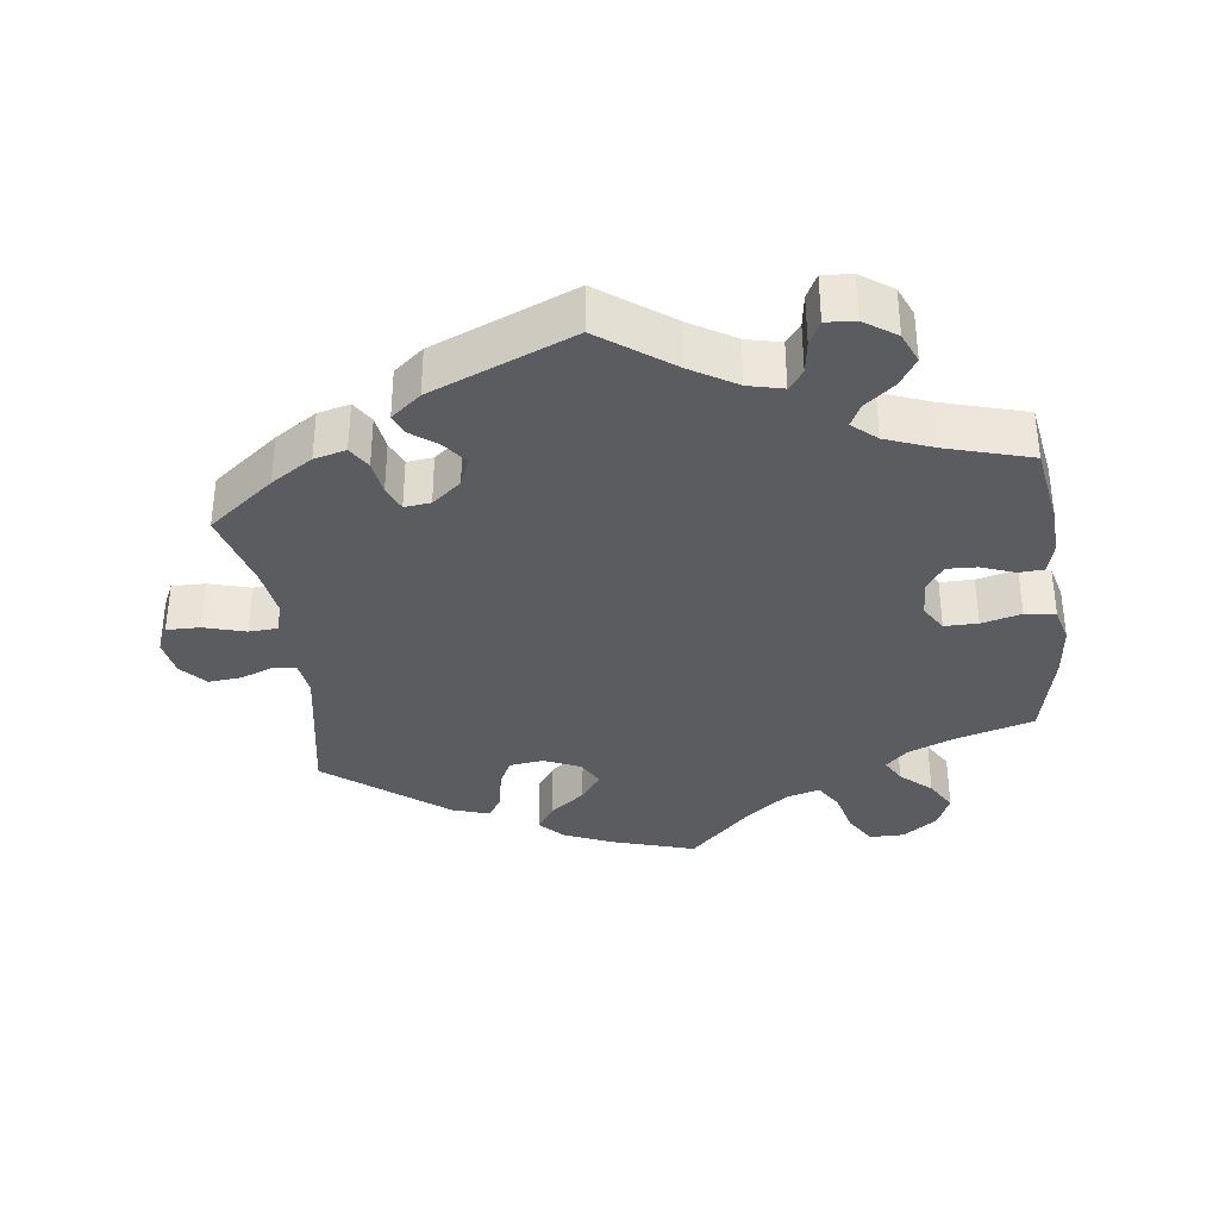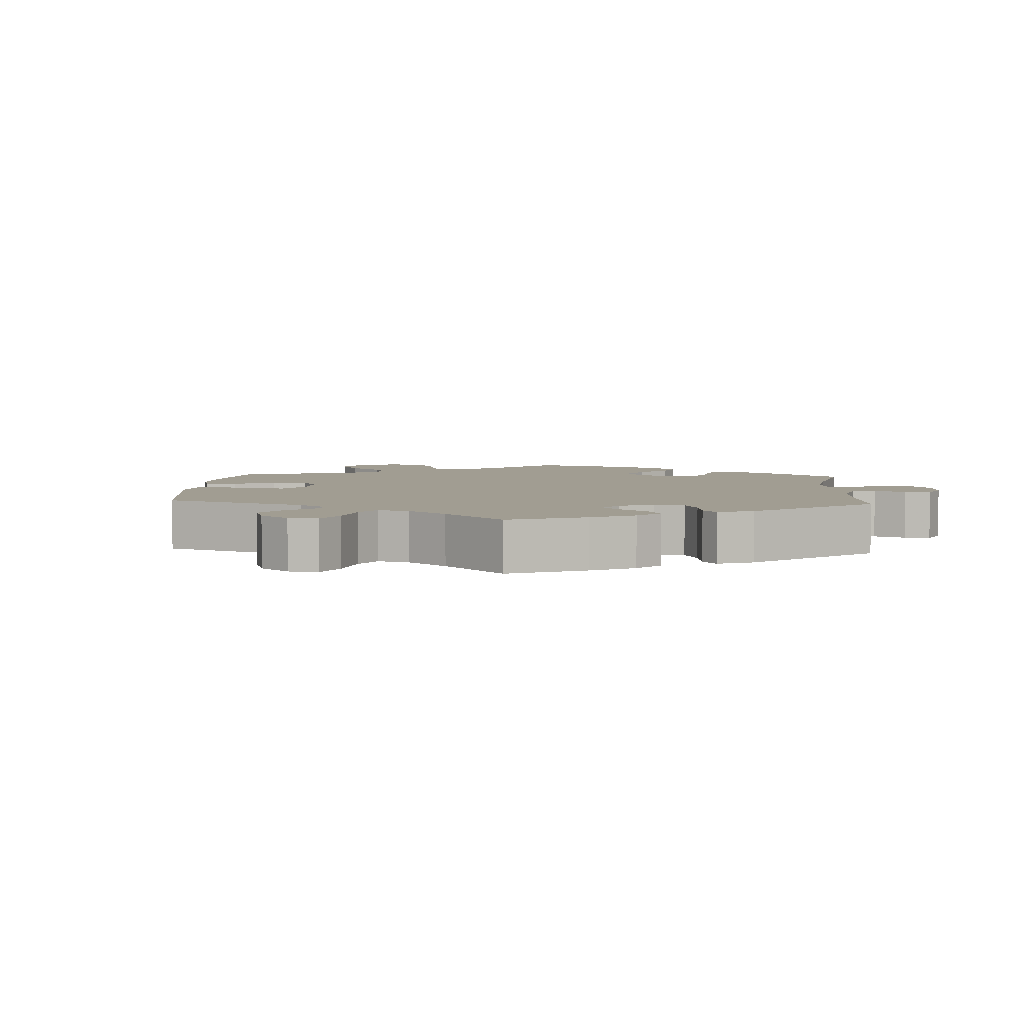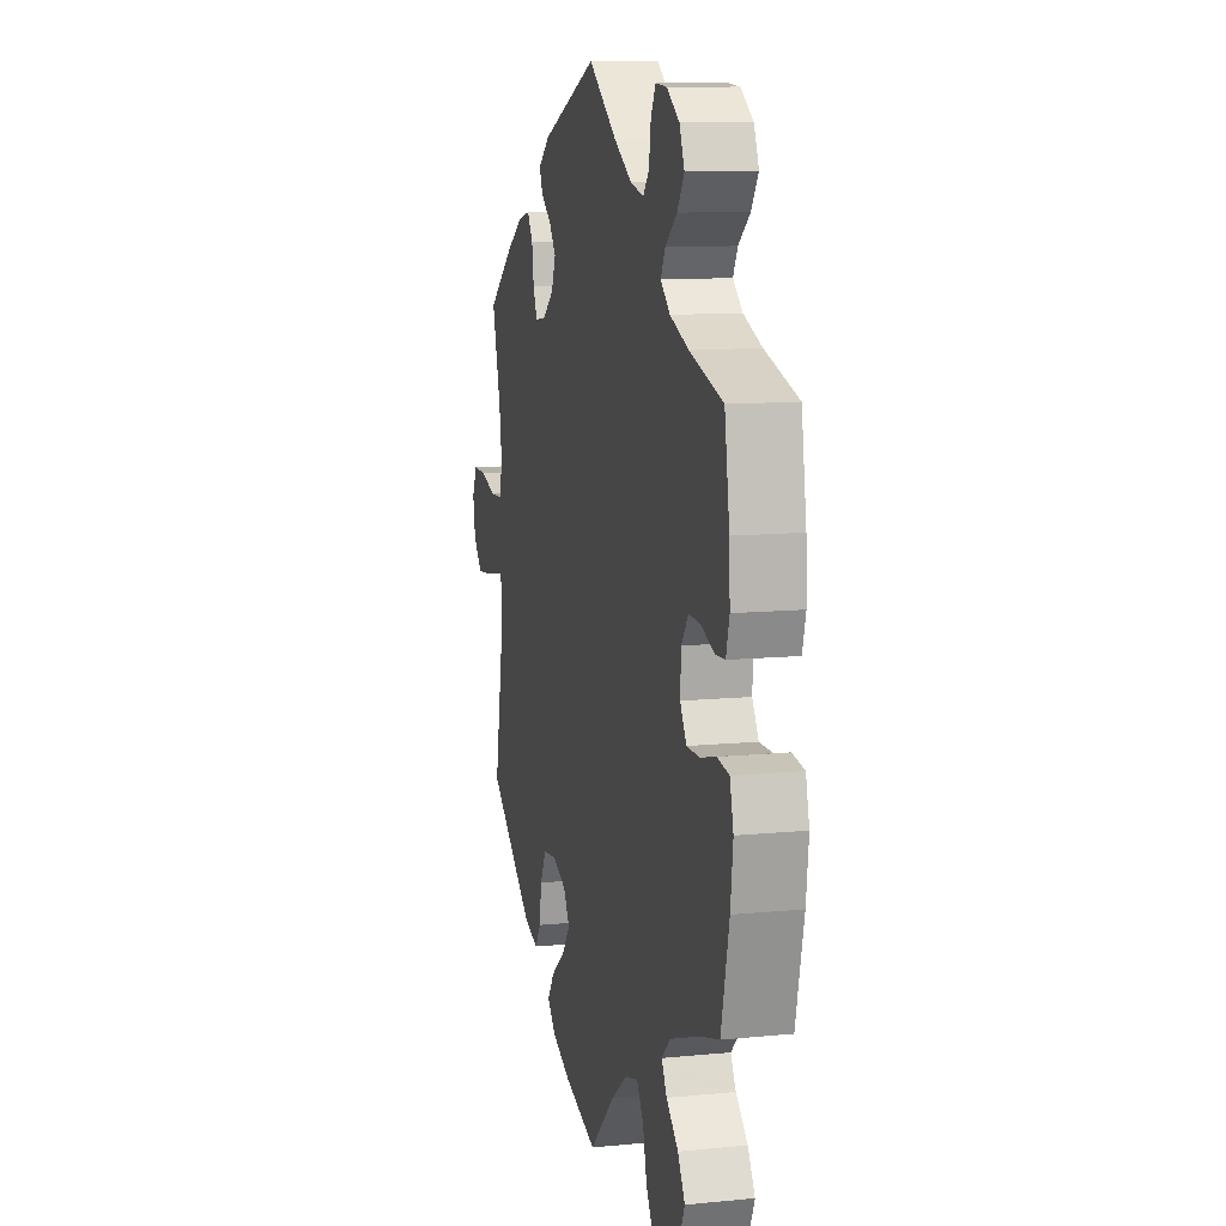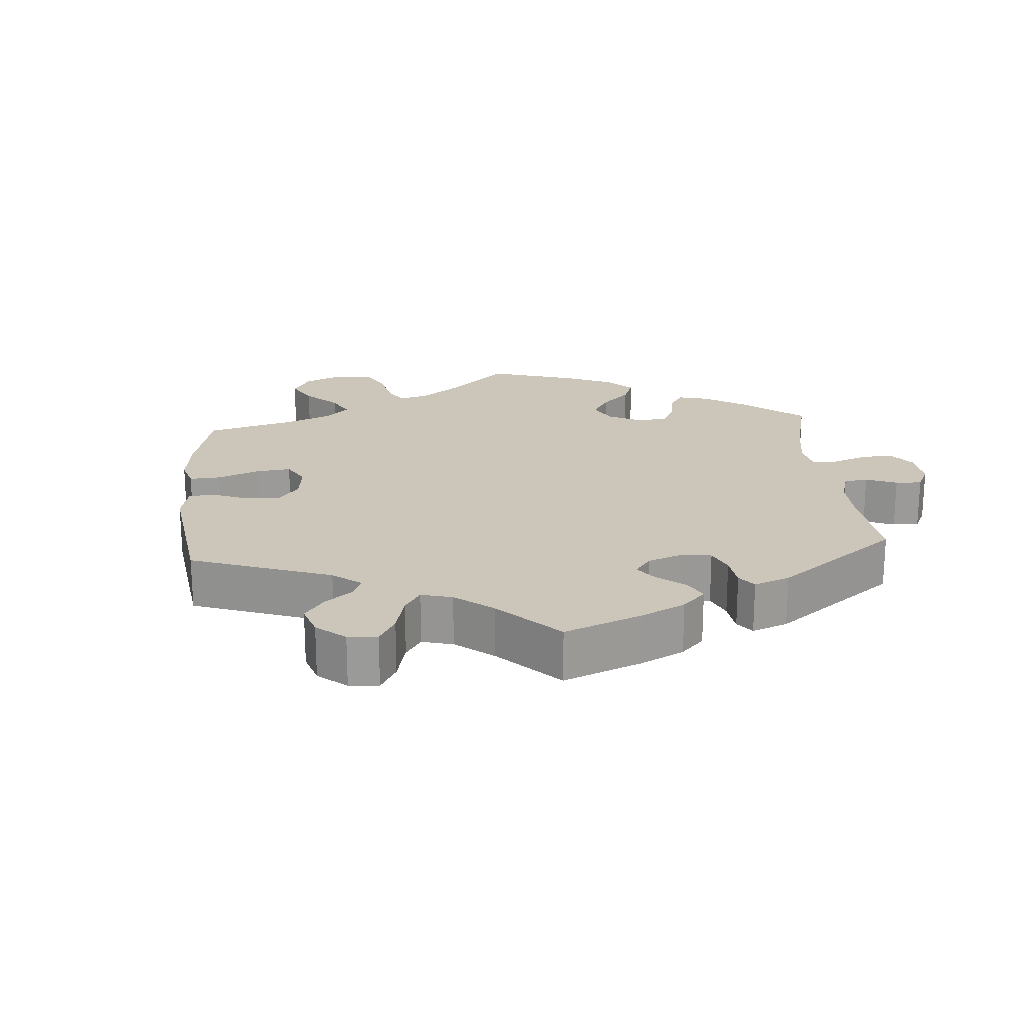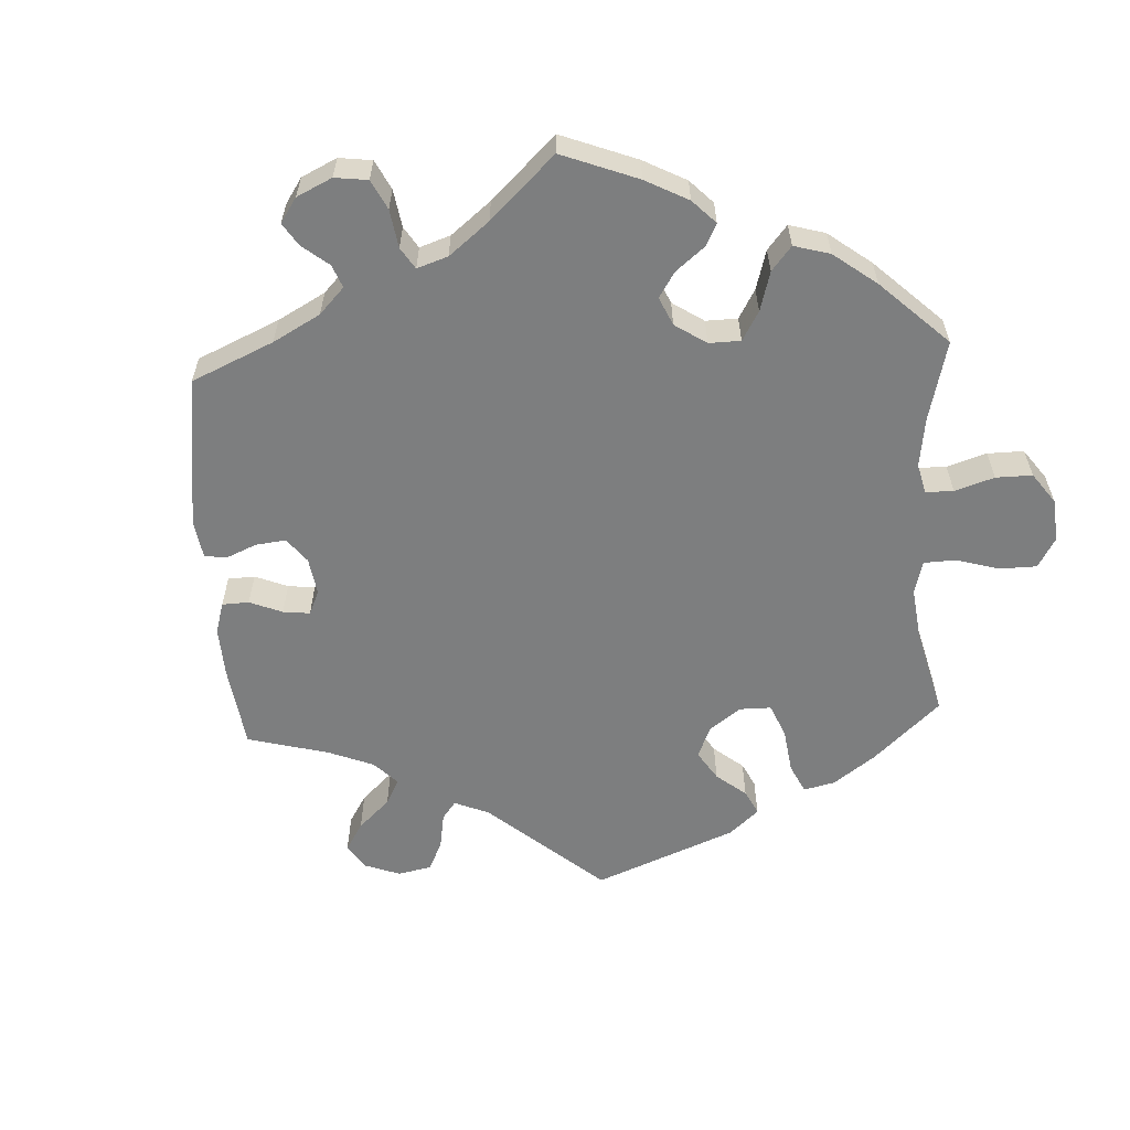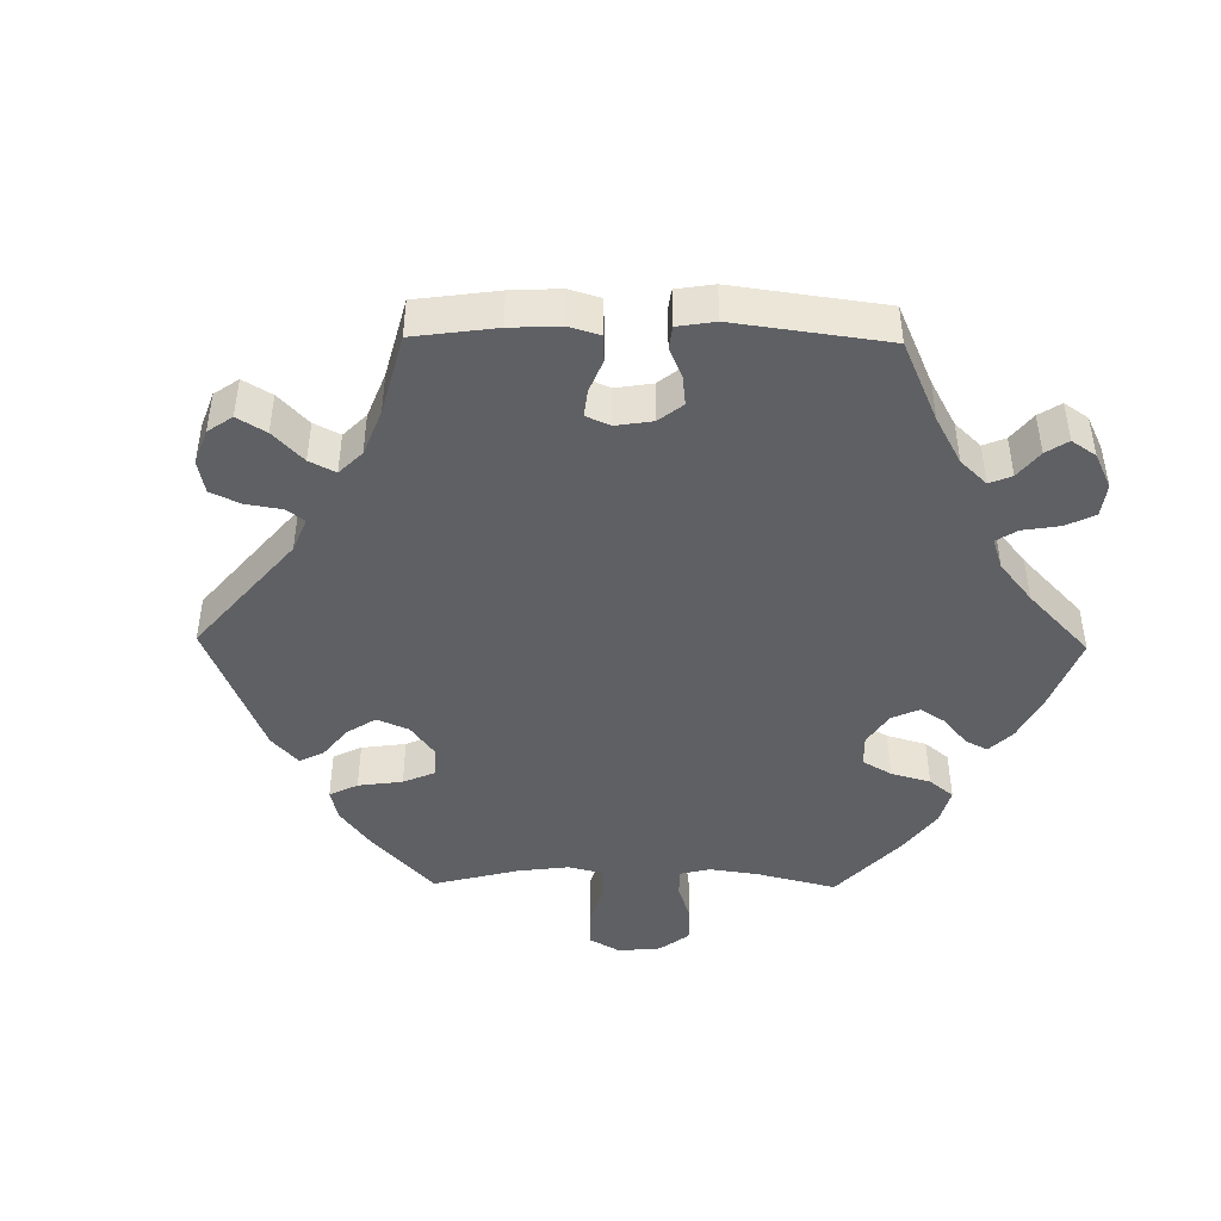
<metadata>
{"format":"obj","ext":"obj","renderer":"f3d","projection":"perspective","resolution":1024,"background":"white","views":[{"elev":-35.2,"azim":7.5,"up":"+Y"},{"elev":4.8,"azim":-56.2,"up":"+Y"},{"elev":10.9,"azim":76.2,"up":"+Z"},{"elev":20.8,"azim":-64.6,"up":"+Y"},{"elev":-59.3,"azim":63.3,"up":"+Y"},{"elev":-45.0,"azim":-30.9,"up":"+Y"}]}
</metadata>
<code>
v -0.119 0.07 -0.541
v -0.185 0.07 -0.512
v -0.216 0.07 -0.479
v -0.191 0.07 -0.442
v -0.141 0.07 -0.403
v -0.111 0.07 -0.363
v -0.133 0.07 -0.325
v -0.183 0.07 -0.303
v -0.231 0.07 -0.309
v -0.253 0.07 -0.352
v -0.261 0.07 -0.405
v -0.282 0.07 -0.437
v -0.334 0.07 -0.42
v -0.501 0.07 -0.289
v -0.463 0.07 -0.08
v -0.47 0.07 -0.029
v -0.501 0.07 -0.025
v -0.549 0.07 -0.043
v -0.595 0.07 -0.047
v -0.627 0.07 -0.011
v -0.636 0.07 0.041
v -0.618 0.07 0.079
v -0.571 0.07 0.078
v -0.513 0.07 0.061
v -0.472 0.07 0.063
v -0.46 0.07 0.107
v -0.47 0.07 0.175
v -0.501 0.07 0.289
v -0.408 0.07 0.361
v -0.349 0.07 0.399
v -0.304 0.07 0.41
v -0.284 0.07 0.378
v -0.277 0.07 0.329
v -0.262 0.07 0.294
v -0.225 0.07 0.298
v -0.184 0.07 0.331
v -0.168 0.07 0.371
v -0.193 0.07 0.405
v -0.23 0.07 0.433
v -0.242 0.07 0.462
v -0.2 0.07 0.496
v 0 0.07 0.578
v 0.101 0.07 0.504
v 0.165 0.07 0.465
v 0.214 0.07 0.453
v 0.235 0.07 0.48
v 0.242 0.07 0.527
v 0.259 0.07 0.56
v 0.3 0.07 0.557
v 0.345 0.07 0.526
v 0.363 0.07 0.483
v 0.338 0.07 0.445
v 0.296 0.07 0.411
v 0.28 0.07 0.38
v 0.314 0.07 0.35
v 0.381 0.07 0.324
v 0.5 0.07 0.289
v 0.518 0.07 0.176
v 0.521 0.07 0.108
v 0.509 0.07 0.064
v 0.474 0.07 0.062
v 0.426 0.07 0.08
v 0.384 0.07 0.082
v 0.359 0.07 0.047
v 0.356 0.07 -0.006
v 0.379 0.07 -0.044
v 0.426 0.07 -0.044
v 0.482 0.07 -0.03
v 0.525 0.07 -0.037
v 0.538 0.07 -0.088
v 0.529 0.07 -0.163
v 0.5 0.07 -0.289
v 0.388 0.07 -0.321
v 0.324 0.07 -0.347
v 0.293 0.07 -0.377
v 0.312 0.07 -0.411
v 0.355 0.07 -0.45
v 0.381 0.07 -0.494
v 0.36 0.07 -0.542
v 0.311 0.07 -0.577
v 0.262 0.07 -0.577
v 0.235 0.07 -0.532
v 0.22 0.07 -0.471
v 0.196 0.07 -0.433
v 0.149 0.07 -0.446
v 0.091 0.07 -0.49
v 0.001 0.07 -0.578
v -0.119 0 -0.541
v -0.185 0 -0.512
v -0.216 0 -0.479
v -0.191 0 -0.442
v -0.141 0 -0.403
v -0.111 0 -0.363
v -0.133 0 -0.325
v -0.183 0 -0.303
v -0.231 0 -0.309
v -0.253 0 -0.352
v -0.261 0 -0.405
v -0.282 0 -0.437
v -0.334 0 -0.42
v -0.501 0 -0.289
v -0.463 0 -0.08
v -0.47 0 -0.029
v -0.501 0 -0.025
v -0.549 0 -0.043
v -0.595 0 -0.047
v -0.627 0 -0.011
v -0.636 0 0.041
v -0.618 0 0.079
v -0.571 0 0.078
v -0.513 0 0.061
v -0.472 0 0.063
v -0.46 0 0.107
v -0.47 0 0.175
v -0.501 0 0.289
v -0.408 0 0.361
v -0.349 0 0.399
v -0.304 0 0.41
v -0.284 0 0.378
v -0.277 0 0.329
v -0.262 0 0.294
v -0.225 0 0.298
v -0.184 0 0.331
v -0.168 0 0.371
v -0.193 0 0.405
v -0.23 0 0.433
v -0.242 0 0.462
v -0.2 0 0.496
v 0 0 0.578
v 0.101 0 0.504
v 0.165 0 0.465
v 0.214 0 0.453
v 0.235 0 0.48
v 0.242 0 0.527
v 0.259 0 0.56
v 0.3 0 0.557
v 0.345 0 0.526
v 0.363 0 0.483
v 0.338 0 0.445
v 0.296 0 0.411
v 0.28 0 0.38
v 0.314 0 0.35
v 0.381 0 0.324
v 0.5 0 0.289
v 0.518 0 0.176
v 0.521 0 0.108
v 0.509 0 0.064
v 0.474 0 0.062
v 0.426 0 0.08
v 0.384 0 0.082
v 0.359 0 0.047
v 0.356 0 -0.006
v 0.379 0 -0.044
v 0.426 0 -0.044
v 0.482 0 -0.03
v 0.525 0 -0.037
v 0.538 0 -0.088
v 0.529 0 -0.163
v 0.5 0 -0.289
v 0.388 0 -0.321
v 0.324 0 -0.347
v 0.293 0 -0.377
v 0.312 0 -0.411
v 0.355 0 -0.45
v 0.381 0 -0.494
v 0.36 0 -0.542
v 0.311 0 -0.577
v 0.262 0 -0.577
v 0.235 0 -0.532
v 0.22 0 -0.471
v 0.196 0 -0.433
v 0.149 0 -0.446
v 0.091 0 -0.49
v 0.001 0 -0.578
f 86 87 1 2
f 85 86 2 3
f 84 85 3 4
f 80 81 82 83
f 80 83 84
f 79 80 84
f 76 77 78 79
f 75 76 79 84
f 74 75 84 4
f 70 71 72 73
f 67 68 69 70
f 66 67 70 73
f 65 66 73 74
f 59 60 61 62
f 59 62 63
f 56 57 58 59
f 55 56 59 63
f 54 55 63 64
f 50 51 52 53
f 50 53 54
f 49 50 54
f 46 47 48 49
f 45 46 49 54
f 44 45 54 64
f 40 41 42 43
f 38 39 40 43
f 37 38 43 44
f 36 37 44 64
f 30 31 32 33
f 30 33 34
f 27 28 29 30
f 26 27 30 34
f 25 26 34 35
f 21 22 23 24
f 21 24 25
f 20 21 25
f 17 18 19 20
f 17 20 25
f 16 17 25 35
f 12 13 14 15
f 10 11 12 15
f 9 10 15 16
f 8 9 16 35
f 74 4 5
f 74 5 6
f 65 74 6 7
f 35 36 64 65
f 7 8 35 65
f 89 88 174 173
f 90 89 173 172
f 91 90 172 171
f 170 169 168 167
f 171 170 167
f 171 167 166
f 166 165 164 163
f 171 166 163 162
f 91 171 162 161
f 160 159 158 157
f 157 156 155 154
f 160 157 154 153
f 161 160 153 152
f 149 148 147 146
f 150 149 146
f 146 145 144 143
f 150 146 143 142
f 151 150 142 141
f 140 139 138 137
f 141 140 137
f 141 137 136
f 136 135 134 133
f 141 136 133 132
f 151 141 132 131
f 130 129 128 127
f 130 127 126 125
f 131 130 125 124
f 151 131 124 123
f 120 119 118 117
f 121 120 117
f 117 116 115 114
f 121 117 114 113
f 122 121 113 112
f 111 110 109 108
f 112 111 108
f 112 108 107
f 107 106 105 104
f 112 107 104
f 122 112 104 103
f 102 101 100 99
f 102 99 98 97
f 103 102 97 96
f 122 103 96 95
f 92 91 161
f 93 92 161
f 94 93 161 152
f 152 151 123 122
f 152 122 95 94
f 1 88 89 2
f 2 89 90 3
f 3 90 91 4
f 4 91 92 5
f 5 92 93 6
f 6 93 94 7
f 7 94 95 8
f 8 95 96 9
f 9 96 97 10
f 10 97 98 11
f 11 98 99 12
f 12 99 100 13
f 13 100 101 14
f 14 101 102 15
f 15 102 103 16
f 16 103 104 17
f 17 104 105 18
f 18 105 106 19
f 19 106 107 20
f 20 107 108 21
f 21 108 109 22
f 22 109 110 23
f 23 110 111 24
f 24 111 112 25
f 25 112 113 26
f 26 113 114 27
f 27 114 115 28
f 28 115 116 29
f 29 116 117 30
f 30 117 118 31
f 31 118 119 32
f 32 119 120 33
f 33 120 121 34
f 34 121 122 35
f 35 122 123 36
f 36 123 124 37
f 37 124 125 38
f 38 125 126 39
f 39 126 127 40
f 40 127 128 41
f 41 128 129 42
f 42 129 130 43
f 43 130 131 44
f 44 131 132 45
f 45 132 133 46
f 46 133 134 47
f 47 134 135 48
f 48 135 136 49
f 49 136 137 50
f 50 137 138 51
f 51 138 139 52
f 52 139 140 53
f 53 140 141 54
f 54 141 142 55
f 55 142 143 56
f 56 143 144 57
f 57 144 145 58
f 58 145 146 59
f 59 146 147 60
f 60 147 148 61
f 61 148 149 62
f 62 149 150 63
f 63 150 151 64
f 64 151 152 65
f 65 152 153 66
f 66 153 154 67
f 67 154 155 68
f 68 155 156 69
f 69 156 157 70
f 70 157 158 71
f 71 158 159 72
f 72 159 160 73
f 73 160 161 74
f 74 161 162 75
f 75 162 163 76
f 76 163 164 77
f 77 164 165 78
f 78 165 166 79
f 79 166 167 80
f 80 167 168 81
f 81 168 169 82
f 82 169 170 83
f 83 170 171 84
f 84 171 172 85
f 85 172 173 86
f 86 173 174 87
f 87 174 88 1

</code>
